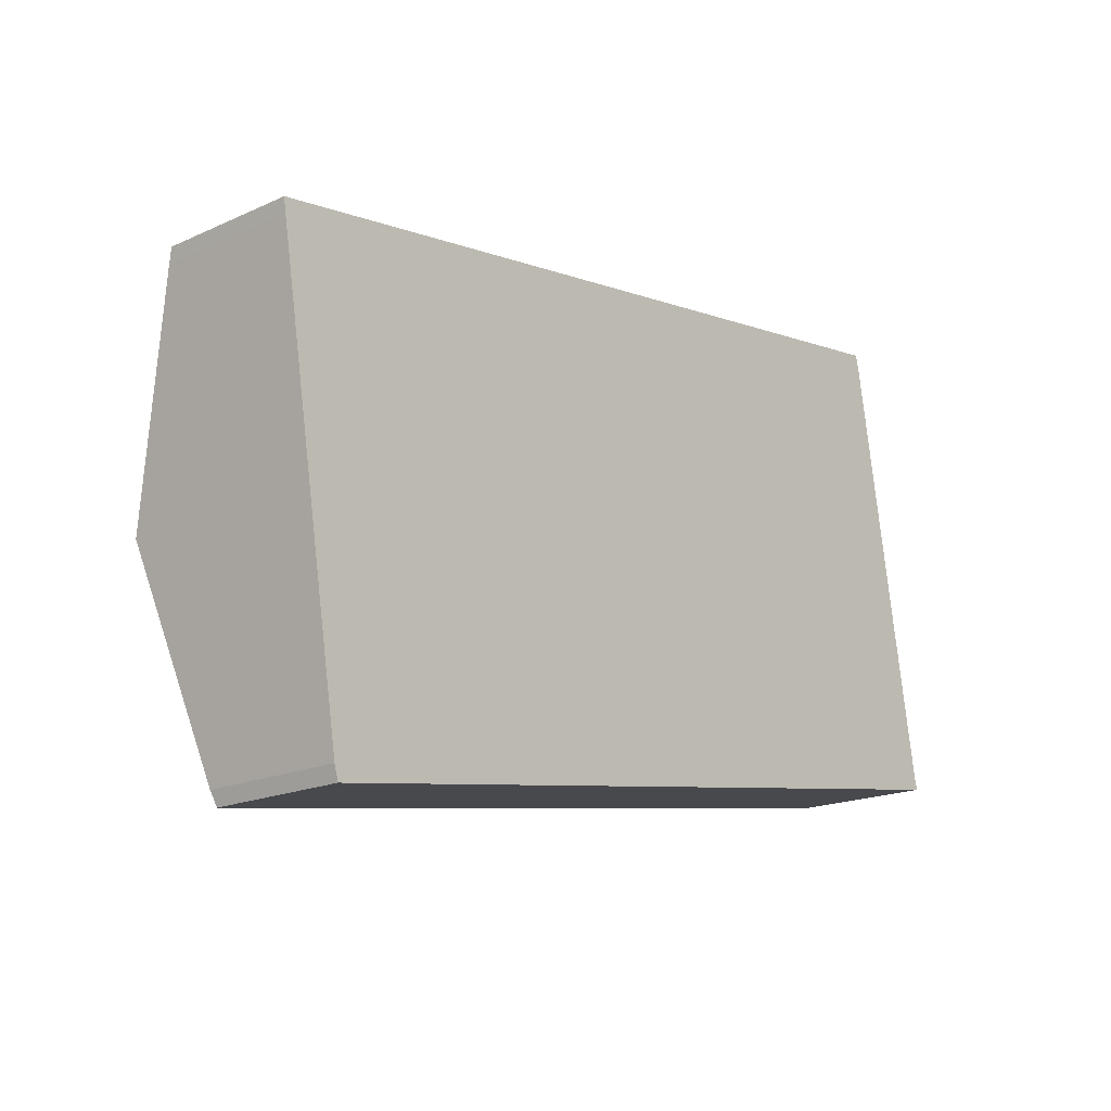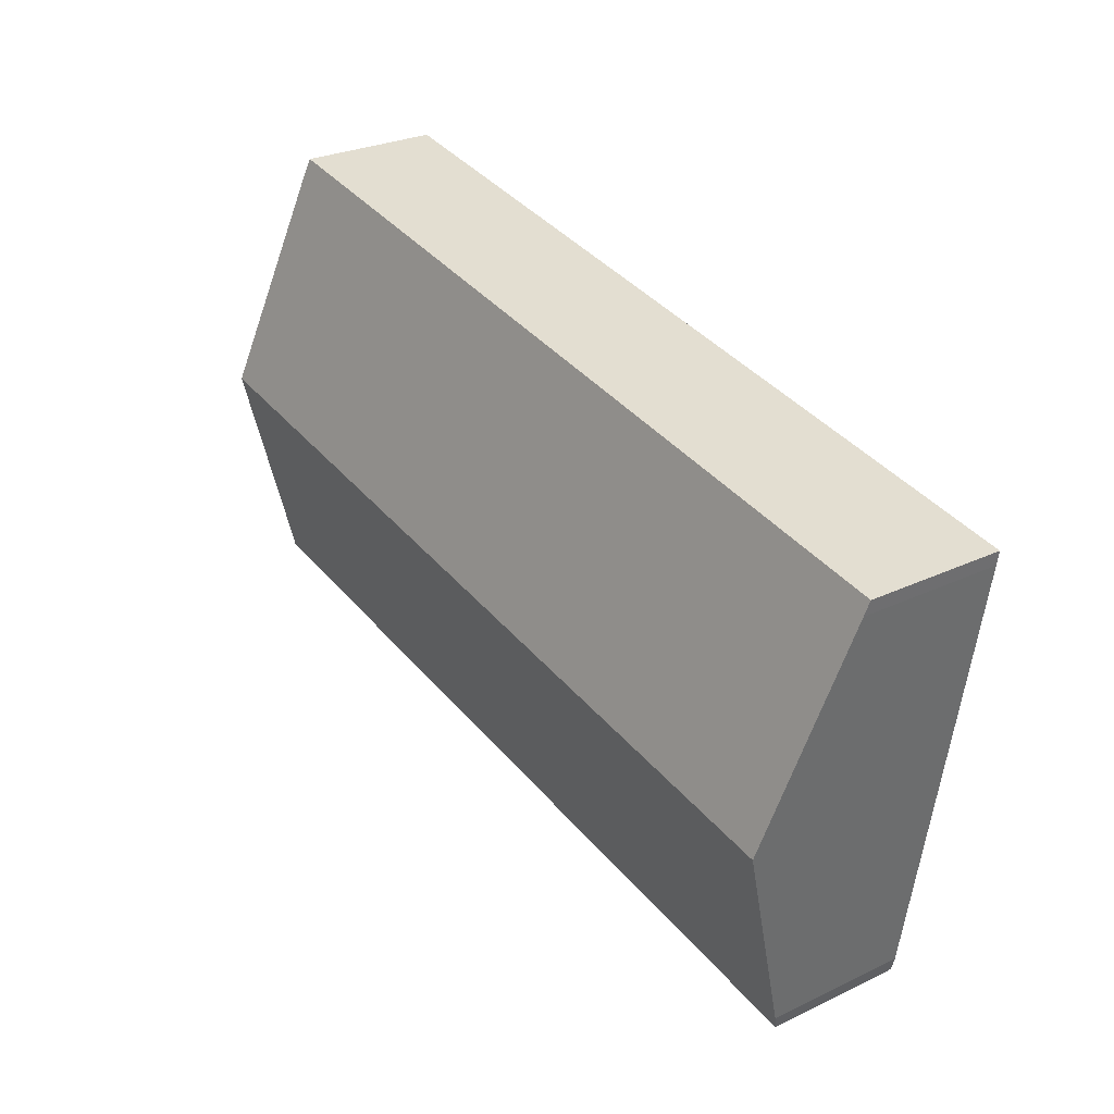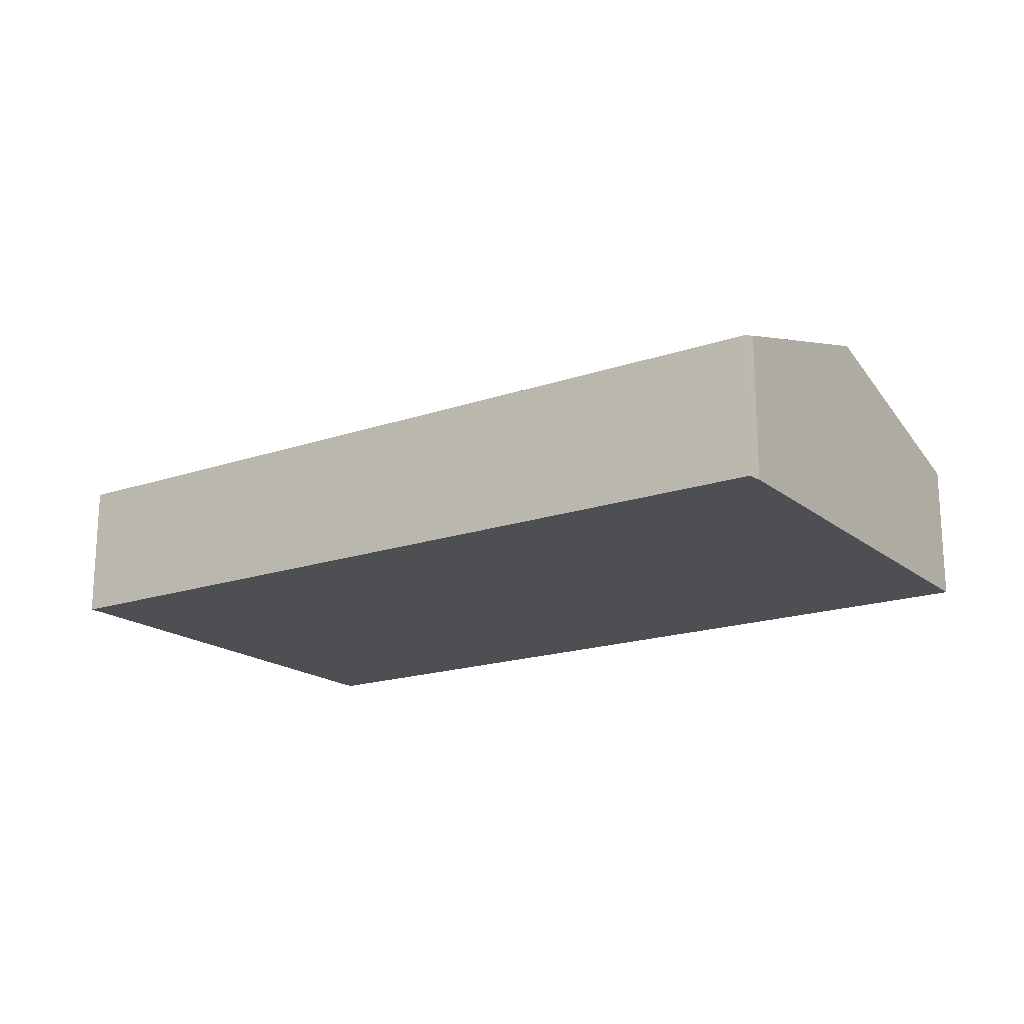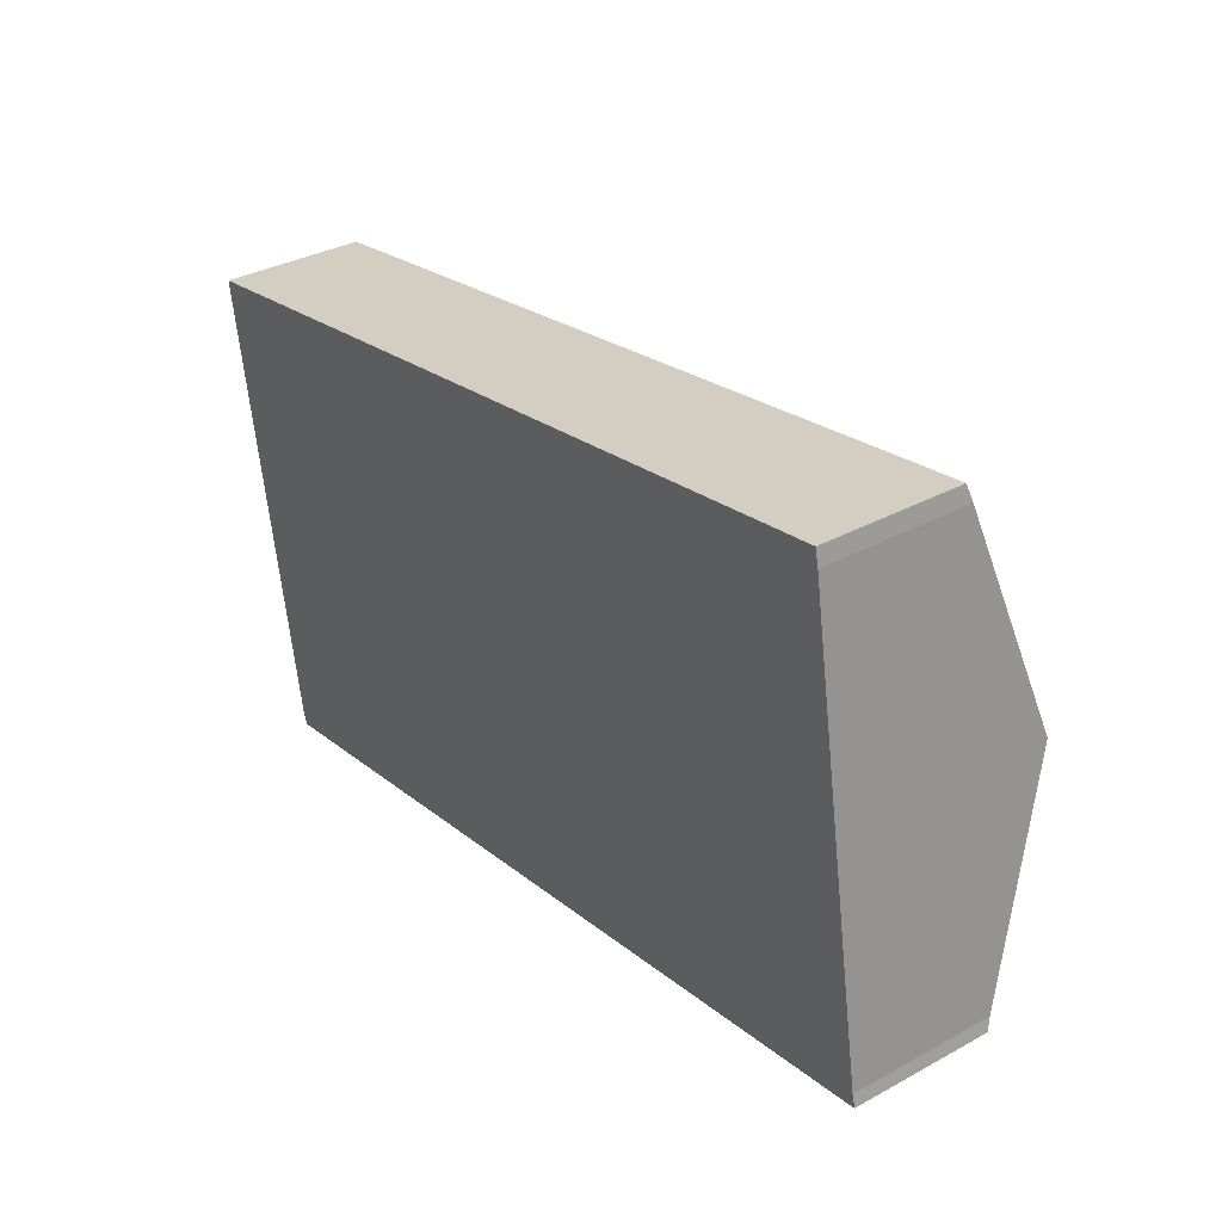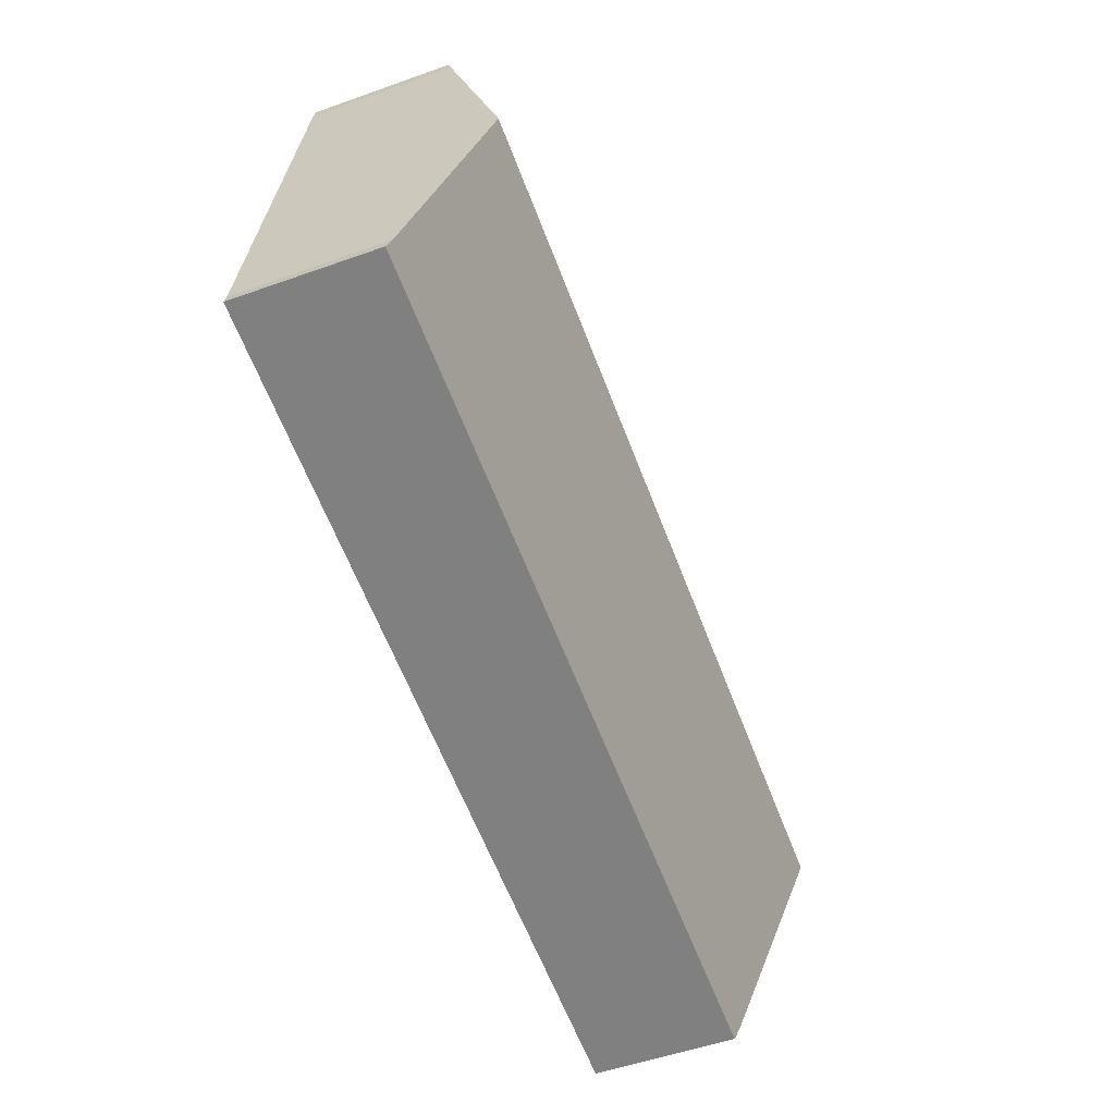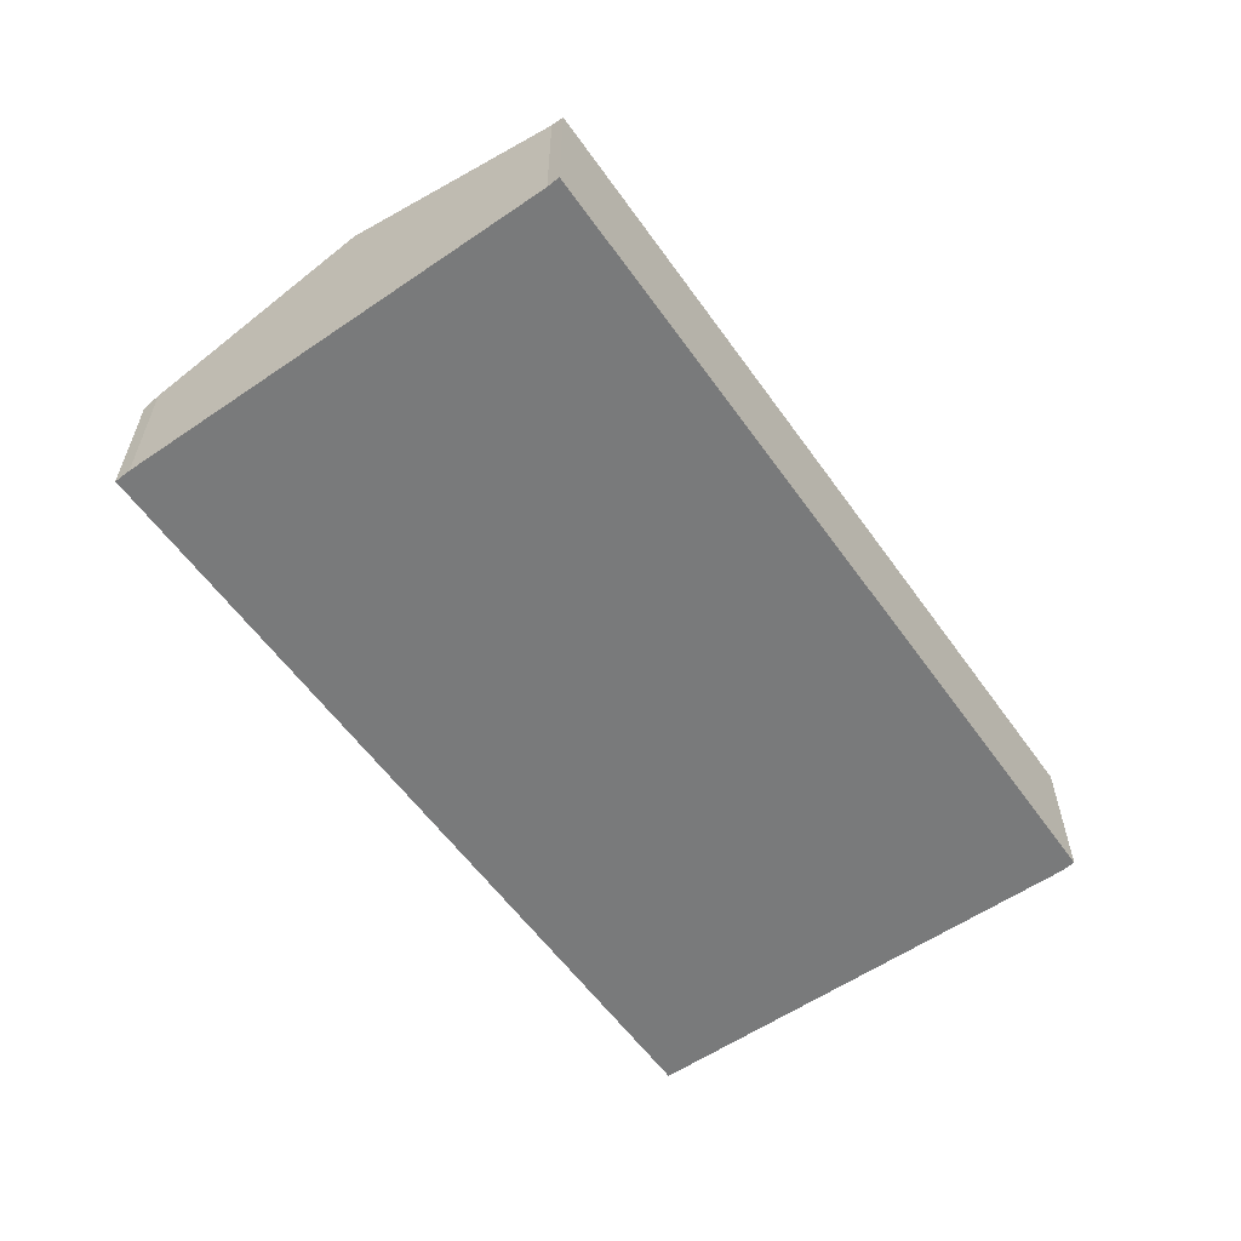
<metadata>
{"format":"obj","ext":"obj","renderer":"f3d","projection":"perspective","resolution":1024,"background":"white","views":[{"elev":-18.4,"azim":-49.1,"up":"+Z"},{"elev":27.7,"azim":-125.9,"up":"+Z"},{"elev":-18.2,"azim":-155.5,"up":"+Y"},{"elev":34.1,"azim":53.5,"up":"+Z"},{"elev":-51.9,"azim":111.1,"up":"+Z"},{"elev":-58.0,"azim":115.9,"up":"+Y"}]}
</metadata>
<code>
v  2.909 5.107 -17.11
v  33.26 5.248 -11.77
v  33.38 5.102 -12.23
v  31.92 7.781 -3.658
v  1.42 7.781 -8.565
v  2.754 5.277 -16.58
v  30.48 5.105 4.904
v  0.081 5.267 -0.518
v  0 5.105 3.126e-16
v  30.61 5.293 4.306
v  0 0 0
v  30.48 -3.003e-16 4.904
v  30.61 -2.637e-16 4.306
v  31.92 2.24e-16 -3.658
v  33.26 7.205e-16 -11.77
v  33.38 7.487e-16 -12.23
v  2.909 1.048e-15 -17.11
v  2.754 1.015e-15 -16.58
v  1.42 5.245e-16 -8.565
v  0.081 3.172e-17 -0.518
g defaultobject
f 1 2 3
f 2 1 4
f 4 1 5
f 5 1 6
f 7 8 9
f 8 7 5
f 5 7 4
f 4 7 10
f 11 7 9
f 7 11 12
f 7 13 10
f 13 7 12
f 13 4 10
f 4 13 14
f 4 14 2
f 2 14 15
f 15 3 2
f 3 15 16
f 3 17 1
f 17 3 16
f 1 18 6
f 18 1 17
f 18 5 6
f 5 18 19
f 5 19 8
f 8 19 20
f 8 20 9
f 9 20 11
f 15 17 16
f 17 15 18
f 18 15 14
f 18 14 19
f 19 14 13
f 19 13 20
f 20 13 12
f 20 12 11

</code>
